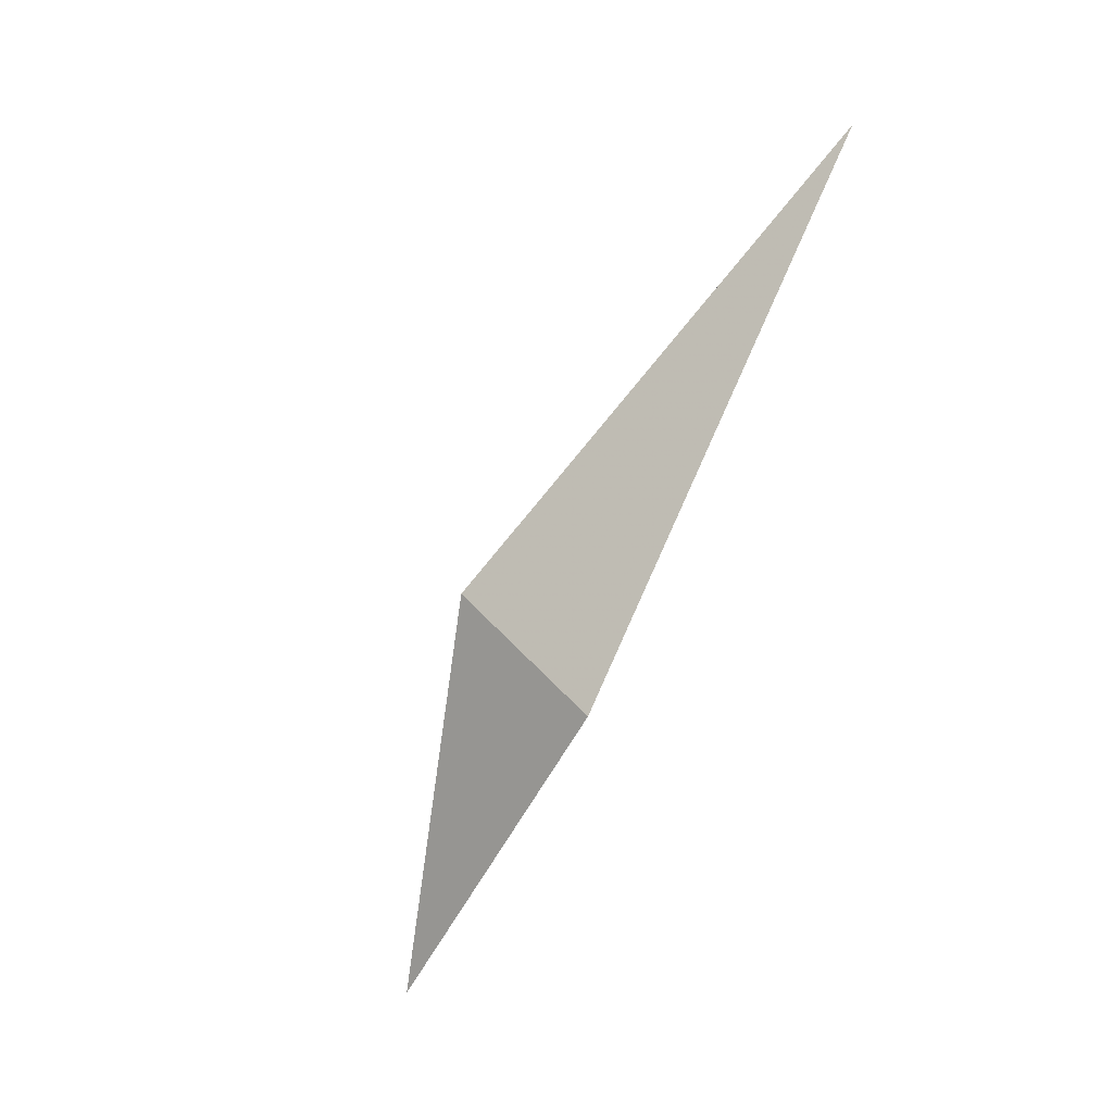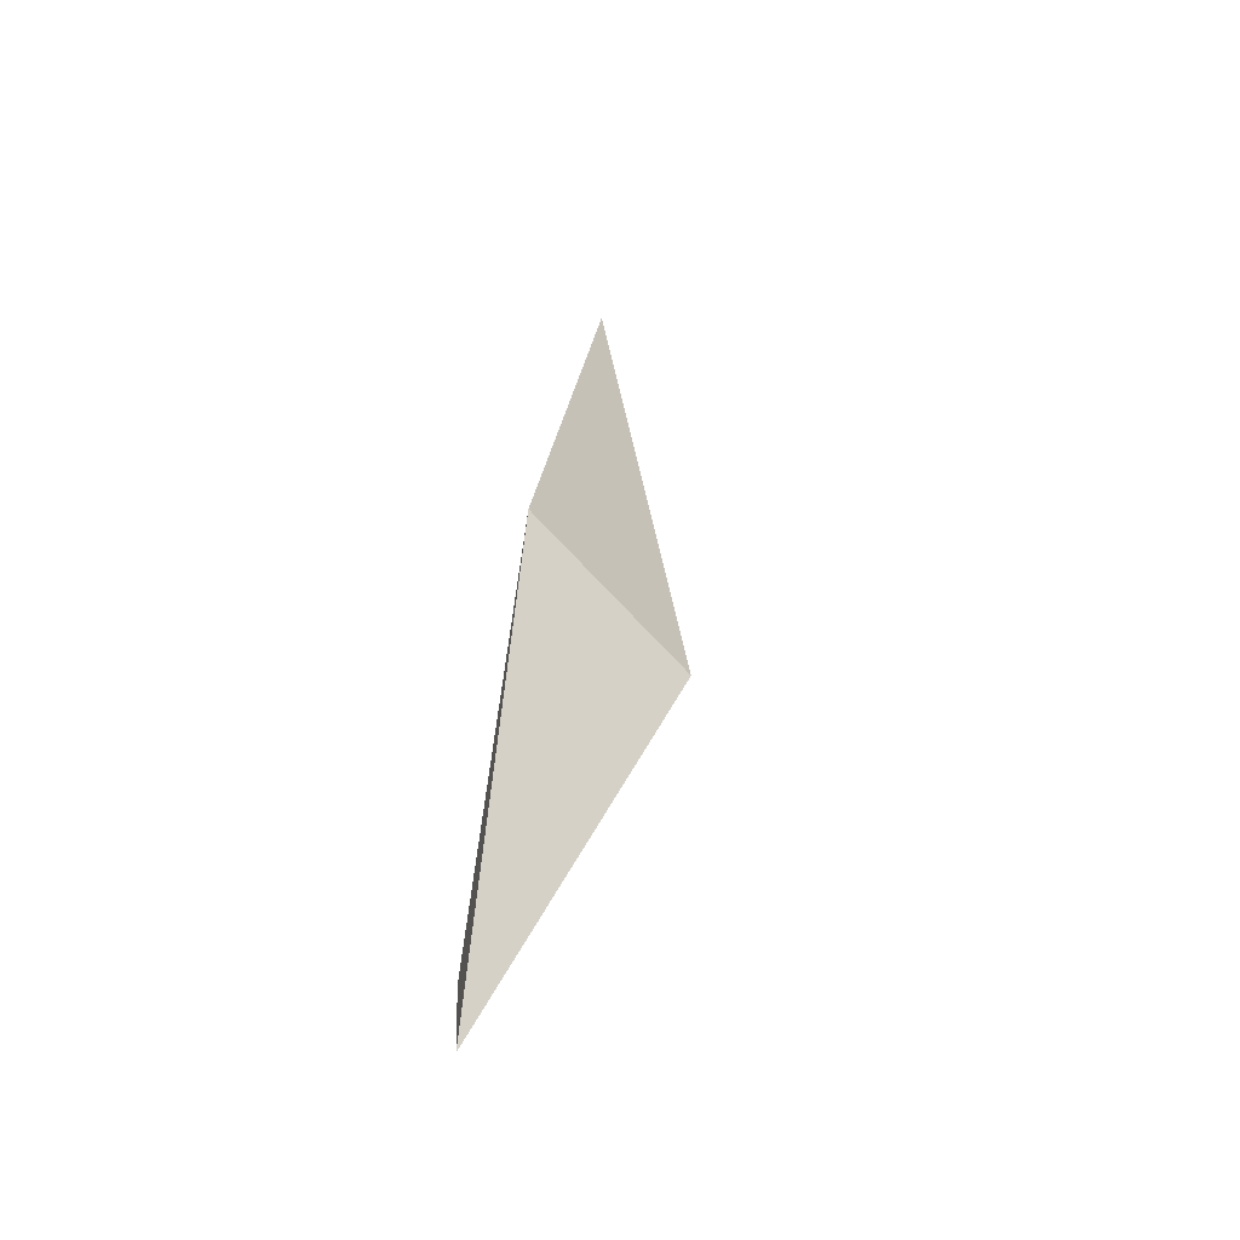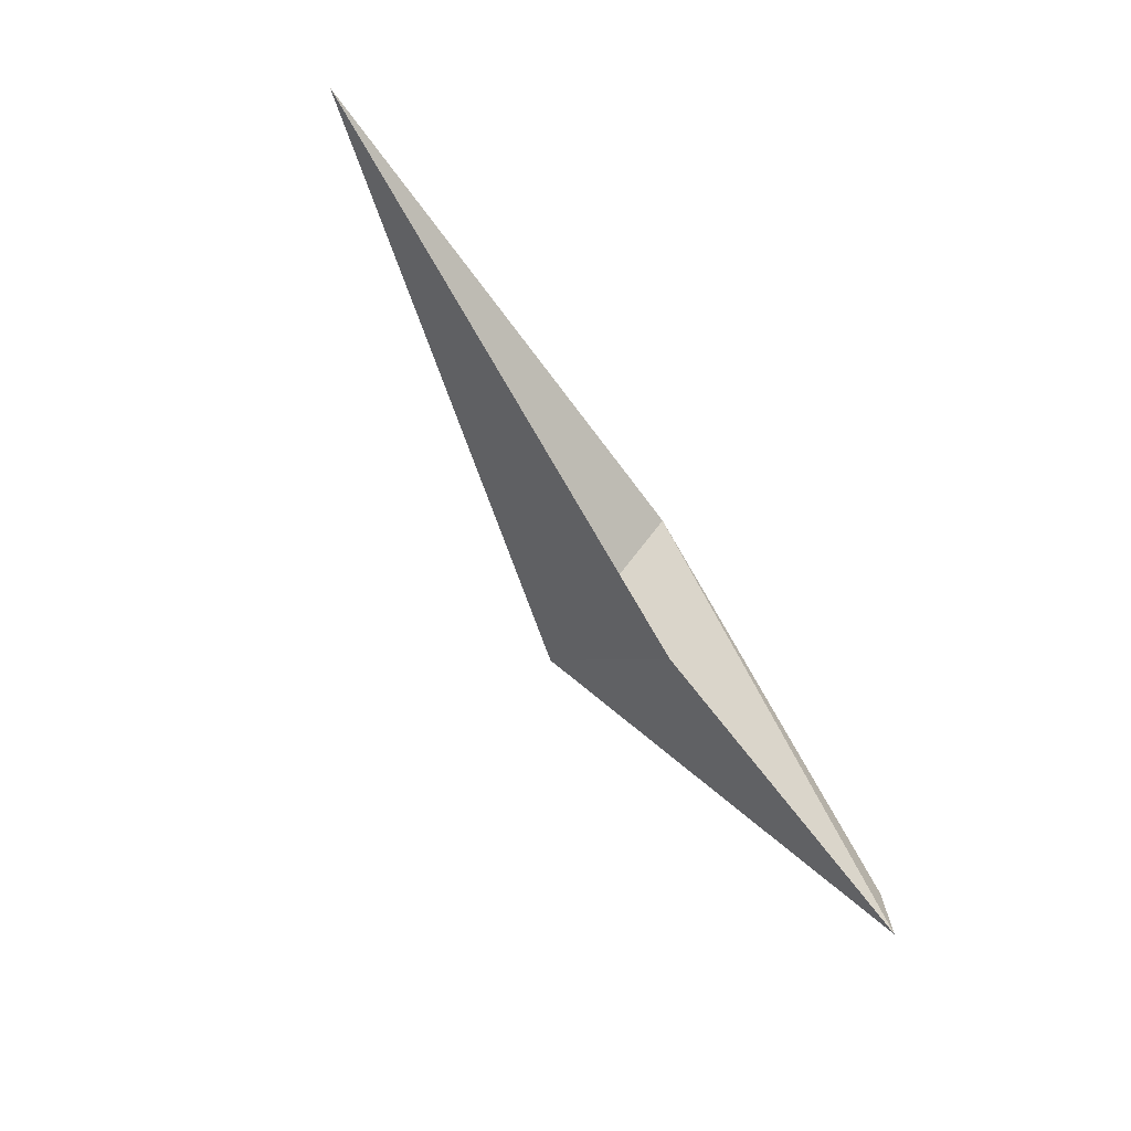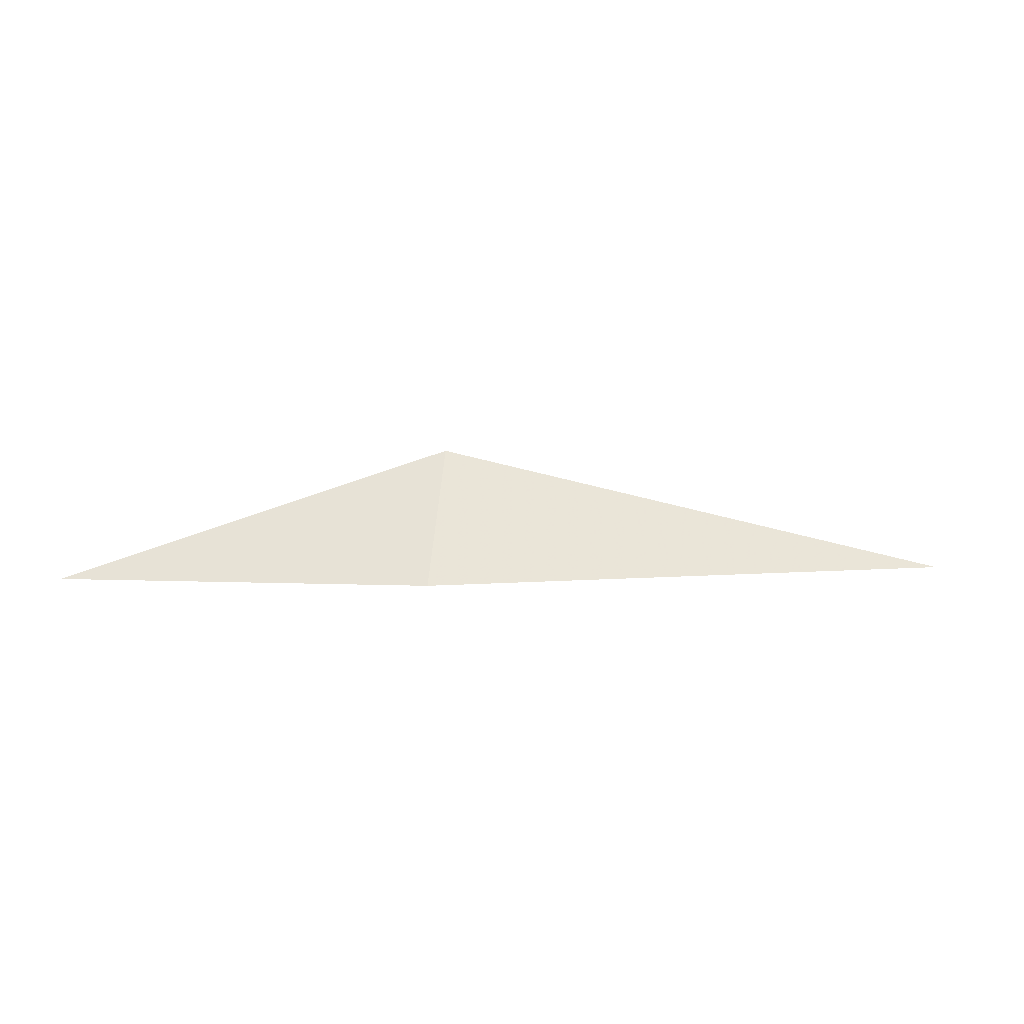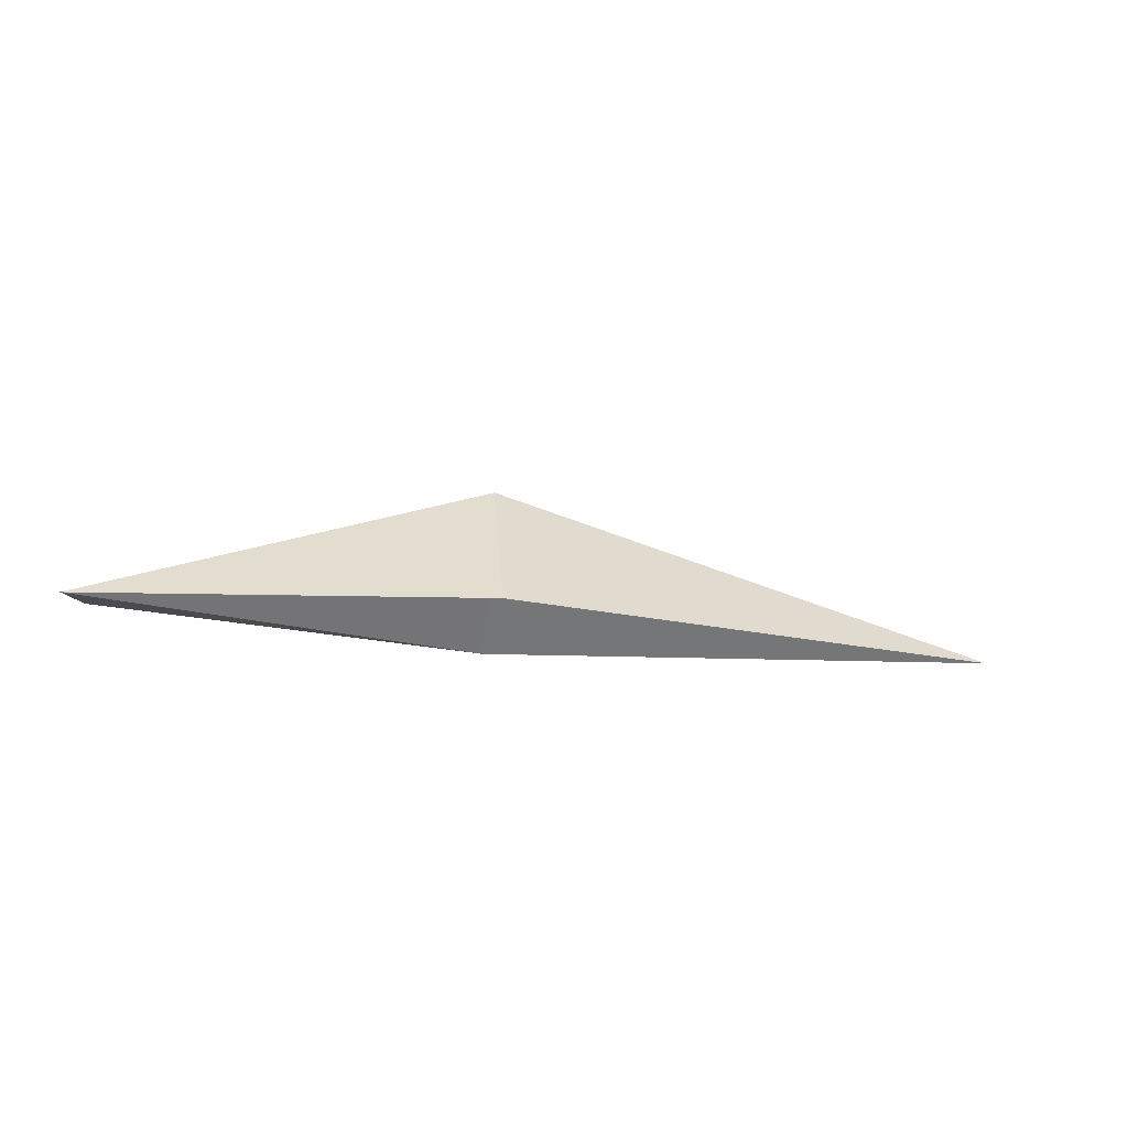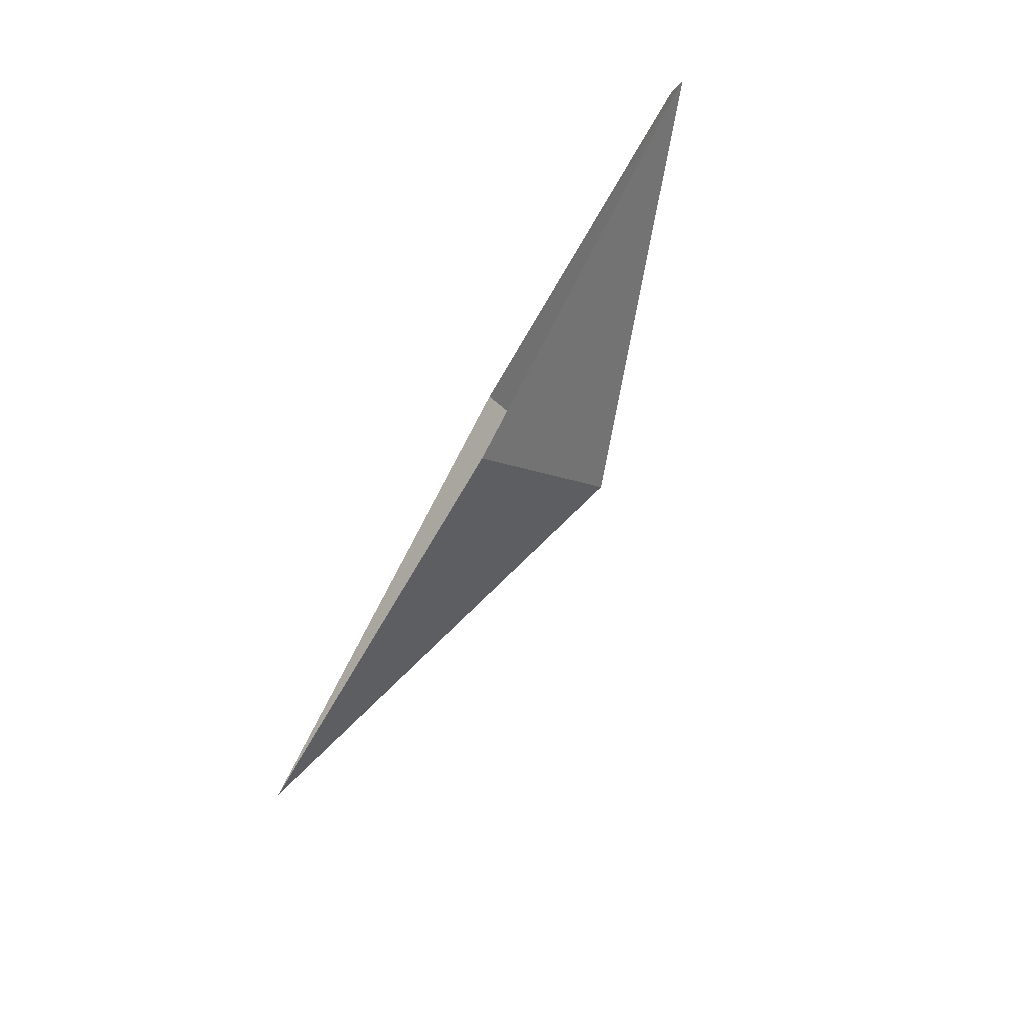
<metadata>
{"format":"obj","ext":"obj","renderer":"f3d","projection":"perspective","resolution":1024,"background":"white","views":[{"elev":-58.5,"azim":62.7,"up":"+Y"},{"elev":23.5,"azim":-84.1,"up":"+Y"},{"elev":-59.5,"azim":125.1,"up":"+Y"},{"elev":3.9,"azim":8.7,"up":"+Z"},{"elev":-13.8,"azim":-4.5,"up":"+Z"},{"elev":-75.1,"azim":-117.6,"up":"+Y"}]}
</metadata>
<code>
g eba001_cloud_041
v -0.2251 0.3838 -0.2014
v -1.395 -0.3949 -0.2014
v -1.351 -0.2547 -0.2014
v -0.211 -0.0519 0.2014
v 1.395 0.4134 -0.2014
v -0.1993 -0.4134 -0.2014
g eba001_cloud_041_0
f 3 2 1
f 2 4 1
f 5 1 4
f 4 2 6
f 5 4 6

</code>
